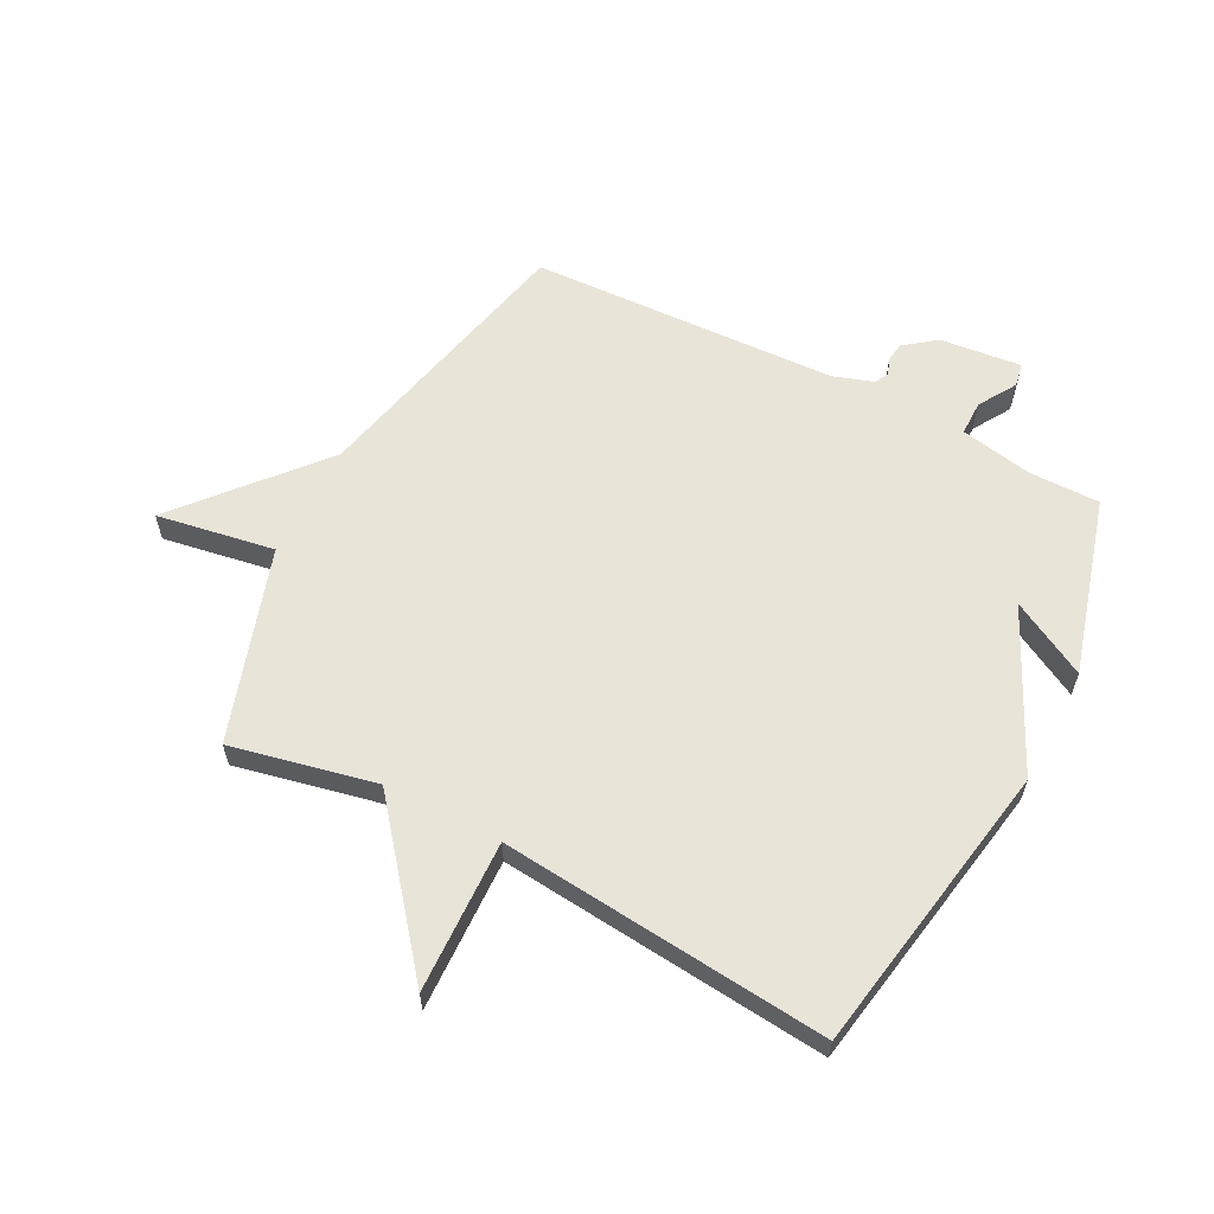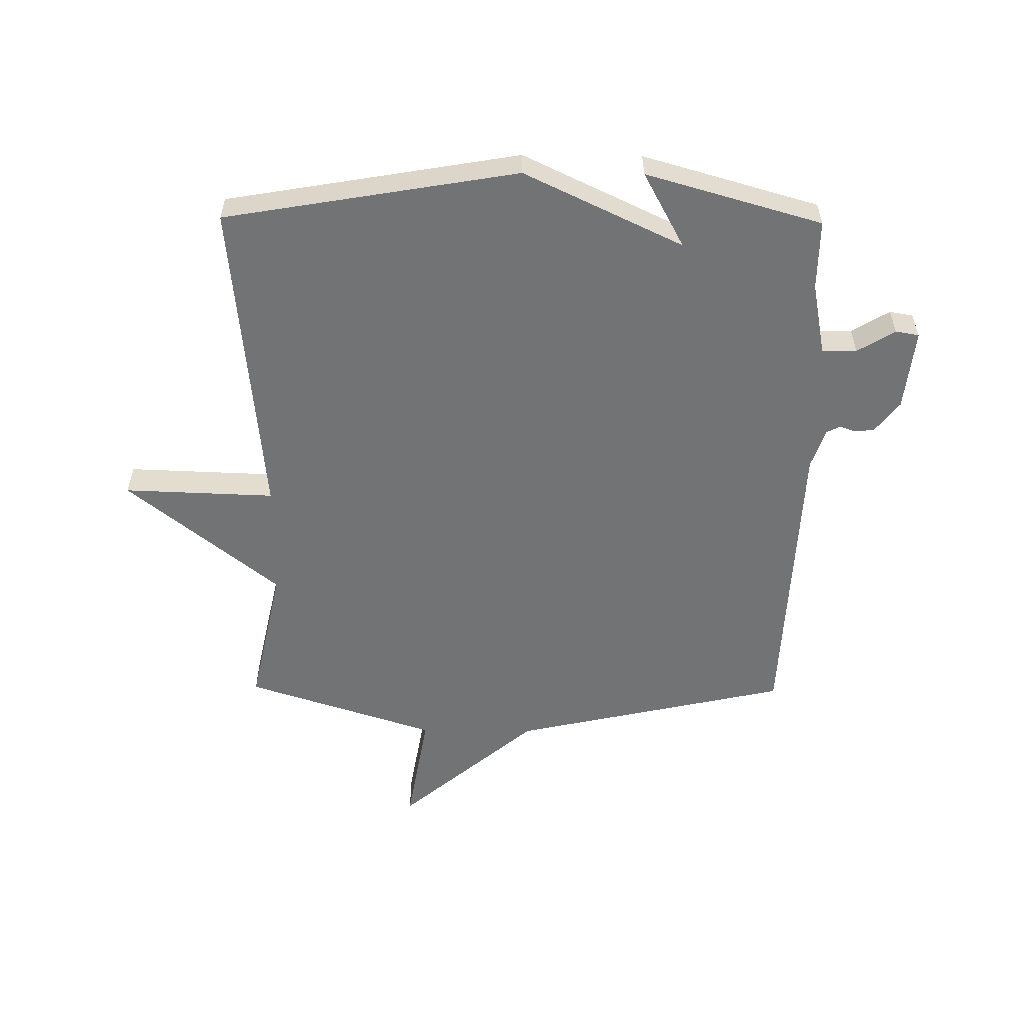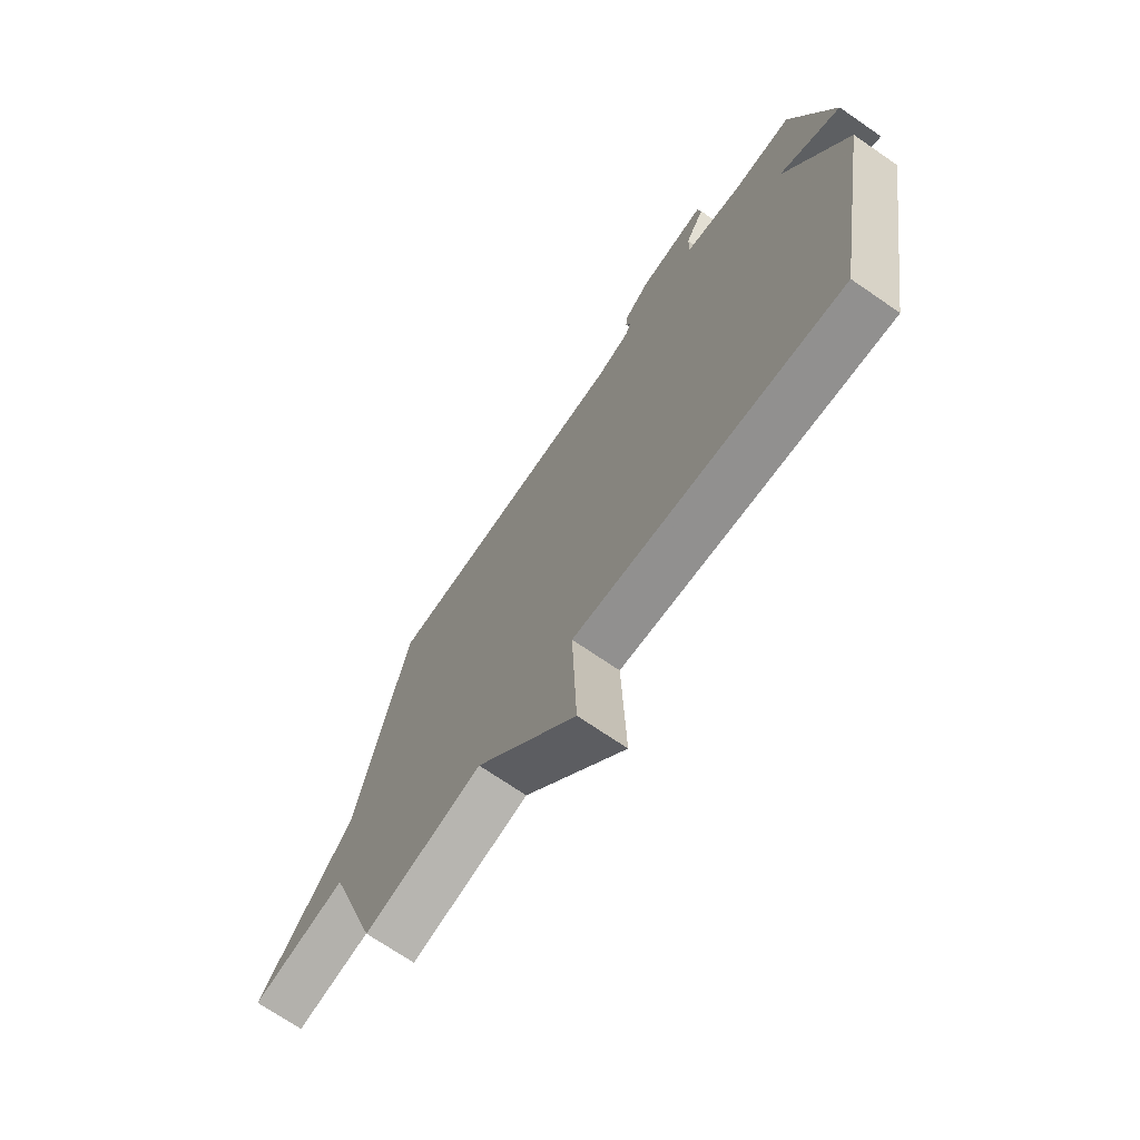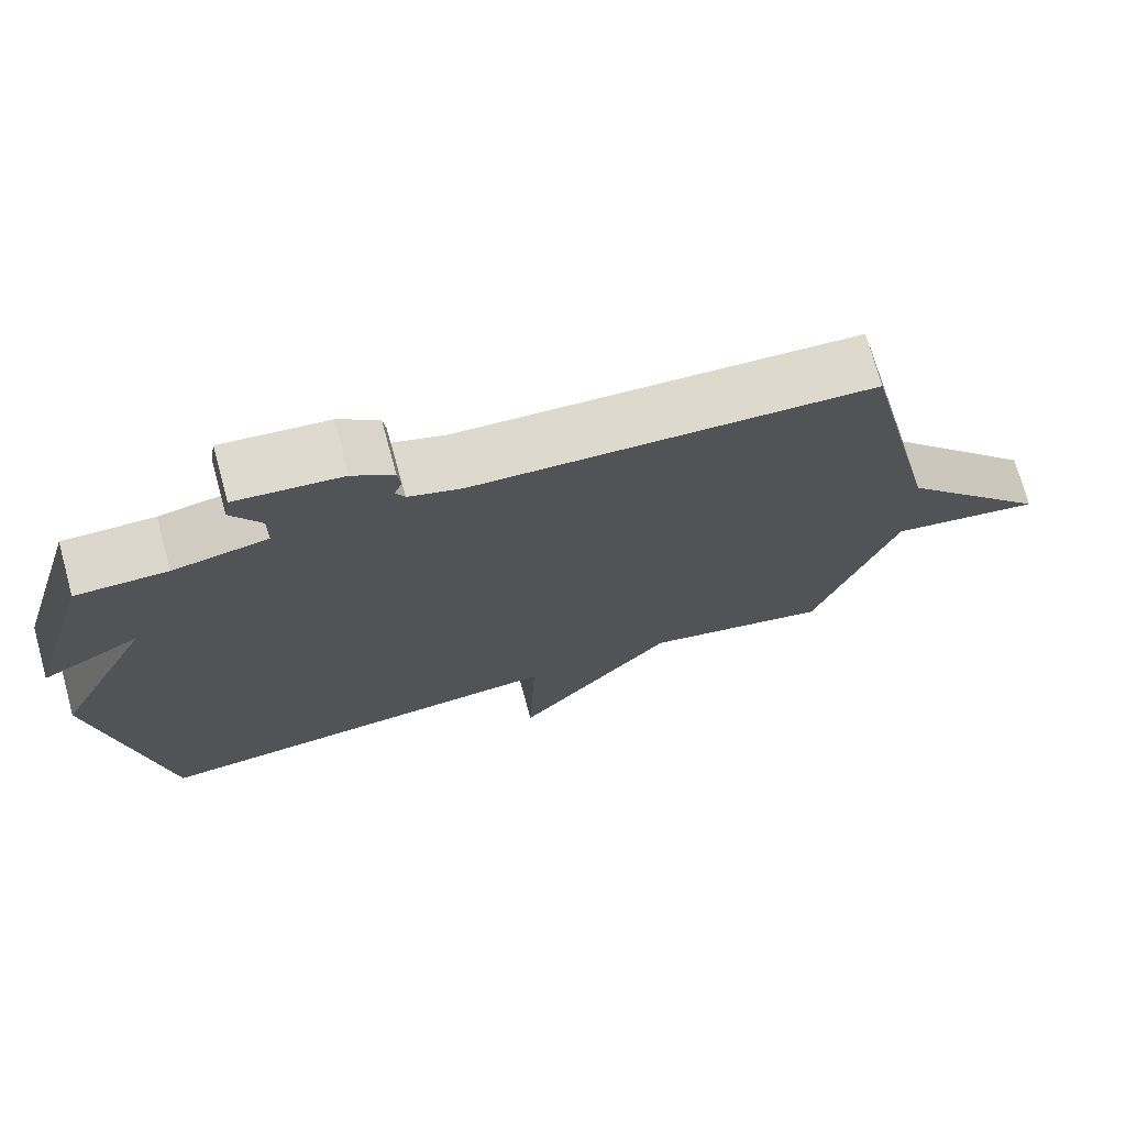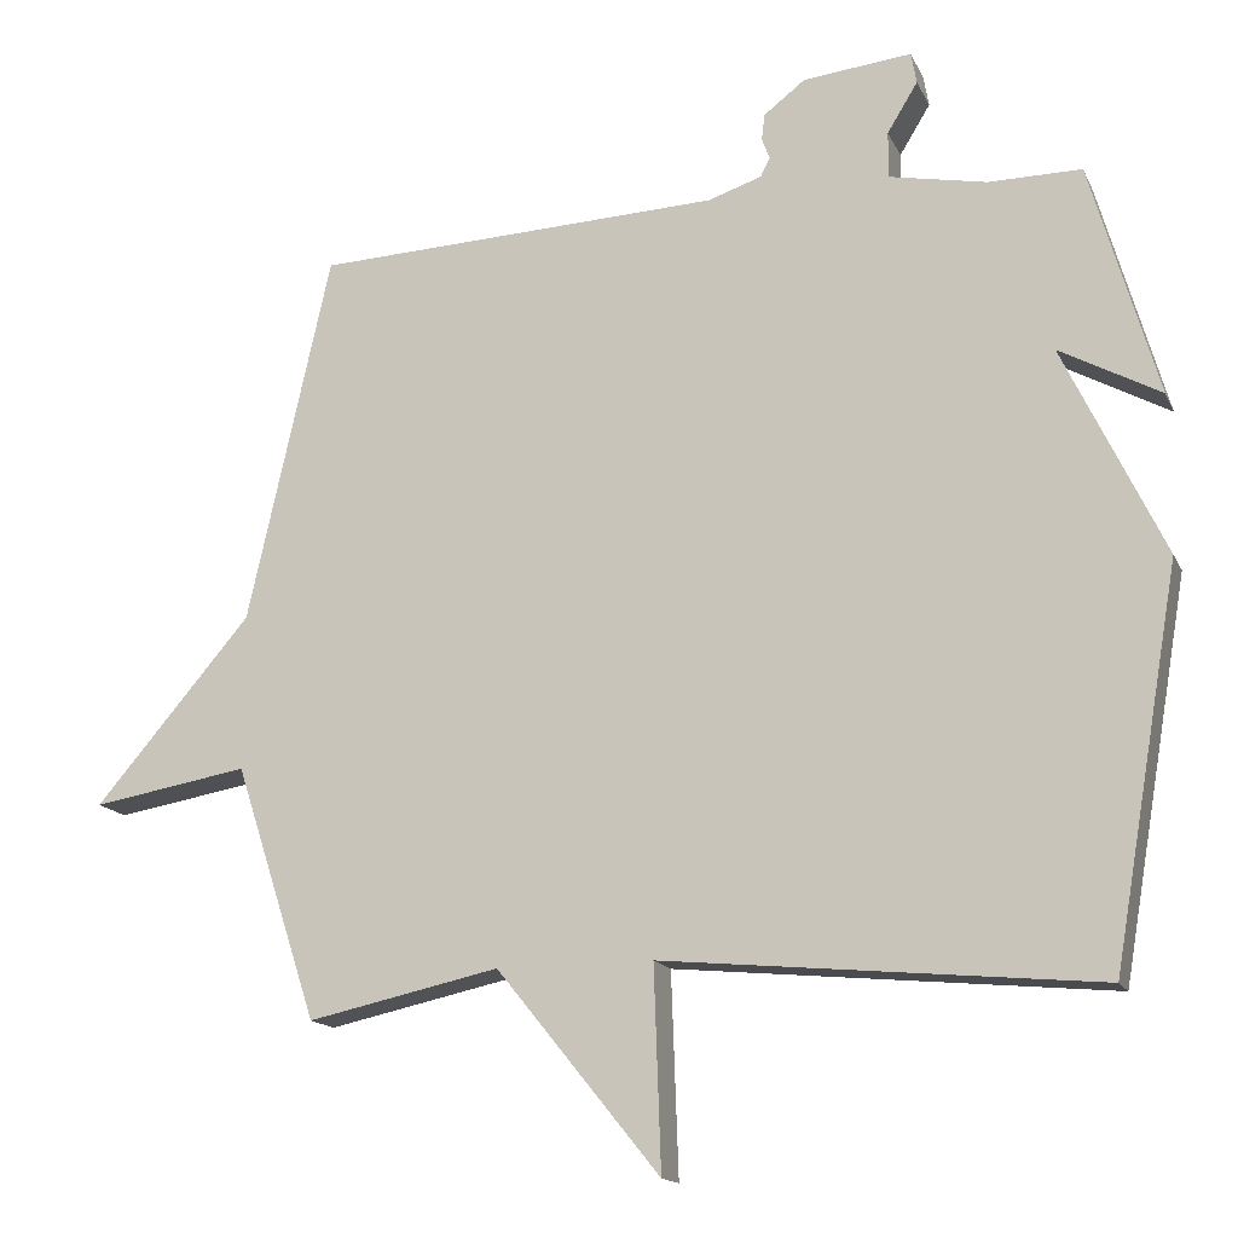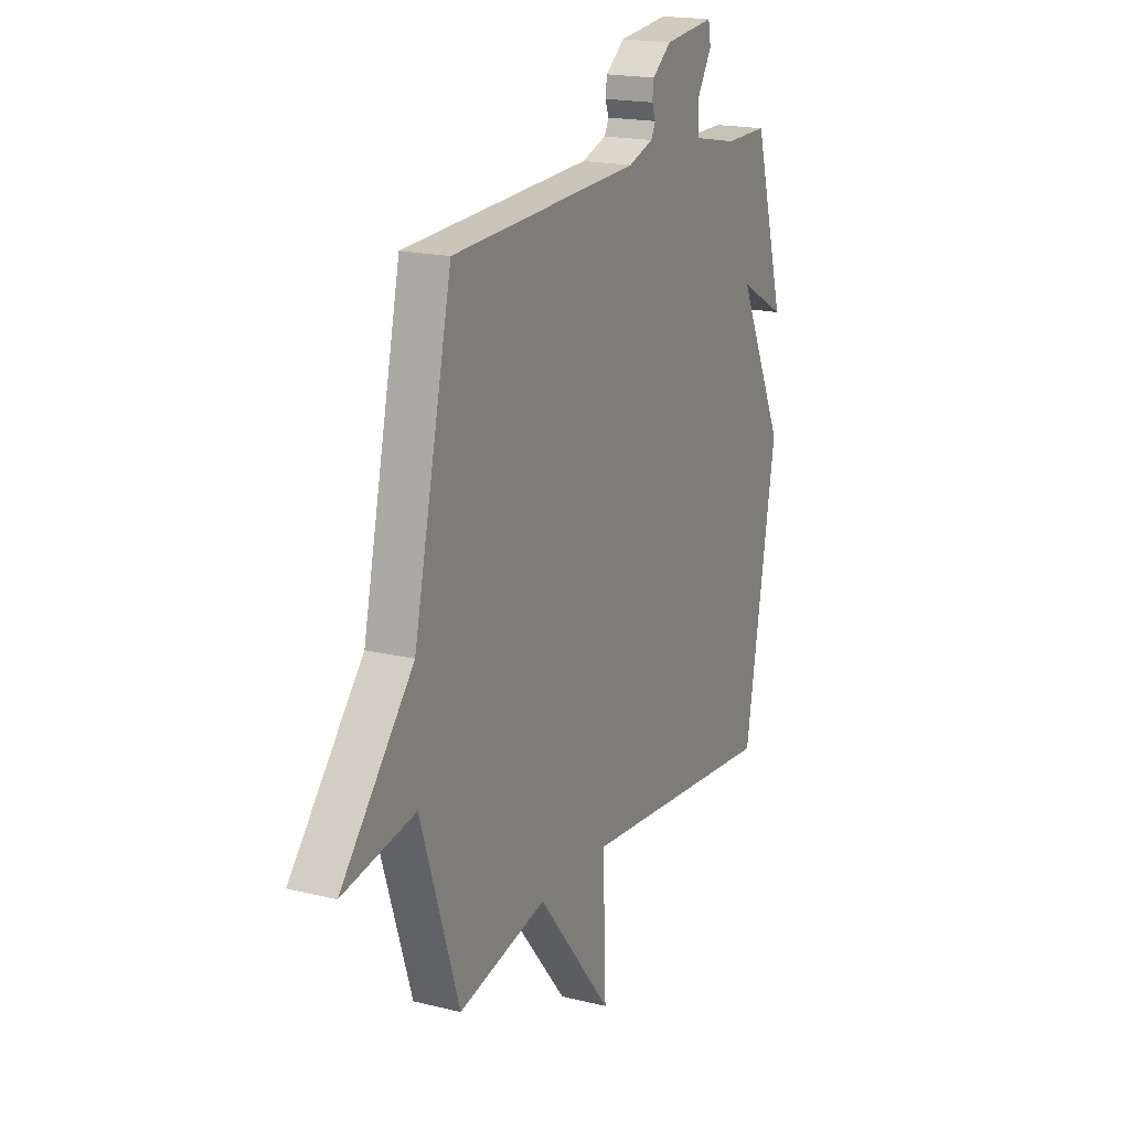
<metadata>
{"format":"obj","ext":"obj","renderer":"f3d","projection":"perspective","resolution":1024,"background":"white","views":[{"elev":60.4,"azim":-152.5,"up":"+Y"},{"elev":-55.7,"azim":-90.6,"up":"+Y"},{"elev":-70.6,"azim":-124.6,"up":"+Z"},{"elev":73.2,"azim":-15.3,"up":"+Z"},{"elev":-15.3,"azim":-161.7,"up":"+Z"},{"elev":18.5,"azim":115.4,"up":"+Z"}]}
</metadata>
<code>
v 0.5 0.07 -0.5
v 0.255 0.07 -0.447
v 0.046 0.07 -0.705
v 0.055 0.07 -0.447
v -0.5 0.07 -0.5
v -0.586 0.07 0
v -0.457 0.07 0.27
v -0.586 0.07 0.2
v -0.5 0.07 0.5
v -0.381 0.07 0.499
v -0.257 0.07 0.523
v -0.257 0.07 0.582
v -0.296 0.07 0.646
v -0.289 0.07 0.686
v -0.15 0.07 0.671
v -0.097 0.07 0.63
v -0.093 0.07 0.597
v -0.103 0.07 0.57
v -0.091 0.07 0.546
v -0.022 0.07 0.523
v 0.5 0.07 0.5
v 0.606 0.07 0.026
v 0.806 0.07 -0.208
v 0.606 0.07 -0.174
v 0.5 0 -0.5
v 0.255 0 -0.447
v 0.046 0 -0.705
v 0.055 0 -0.447
v -0.5 0 -0.5
v -0.586 0 0
v -0.457 0 0.27
v -0.586 0 0.2
v -0.5 0 0.5
v -0.381 0 0.499
v -0.257 0 0.523
v -0.257 0 0.582
v -0.296 0 0.646
v -0.289 0 0.686
v -0.15 0 0.671
v -0.097 0 0.63
v -0.093 0 0.597
v -0.103 0 0.57
v -0.091 0 0.546
v -0.022 0 0.523
v 0.5 0 0.5
v 0.606 0 0.026
v 0.806 0 -0.208
v 0.606 0 -0.174
f 22 23 24
f 24 1 2
f 22 24 2
f 21 22 2
f 20 21 2
f 19 20 2
f 18 19 2
f 16 17 18
f 15 16 18
f 14 15 18
f 13 14 18
f 12 13 18
f 11 12 18 2
f 10 11 2
f 7 8 9 10
f 7 10 2
f 4 5 6 7
f 4 7 2
f 2 3 4
f 48 47 46
f 26 25 48
f 26 48 46
f 26 46 45
f 26 45 44
f 26 44 43
f 26 43 42
f 42 41 40
f 42 40 39
f 42 39 38
f 42 38 37
f 42 37 36
f 26 42 36 35
f 26 35 34
f 34 33 32 31
f 26 34 31
f 31 30 29 28
f 26 31 28
f 28 27 26
f 1 25 26 2
f 2 26 27 3
f 3 27 28 4
f 4 28 29 5
f 5 29 30 6
f 6 30 31 7
f 7 31 32 8
f 8 32 33 9
f 9 33 34 10
f 10 34 35 11
f 11 35 36 12
f 12 36 37 13
f 13 37 38 14
f 14 38 39 15
f 15 39 40 16
f 16 40 41 17
f 17 41 42 18
f 18 42 43 19
f 19 43 44 20
f 20 44 45 21
f 21 45 46 22
f 22 46 47 23
f 23 47 48 24
f 24 48 25 1

</code>
